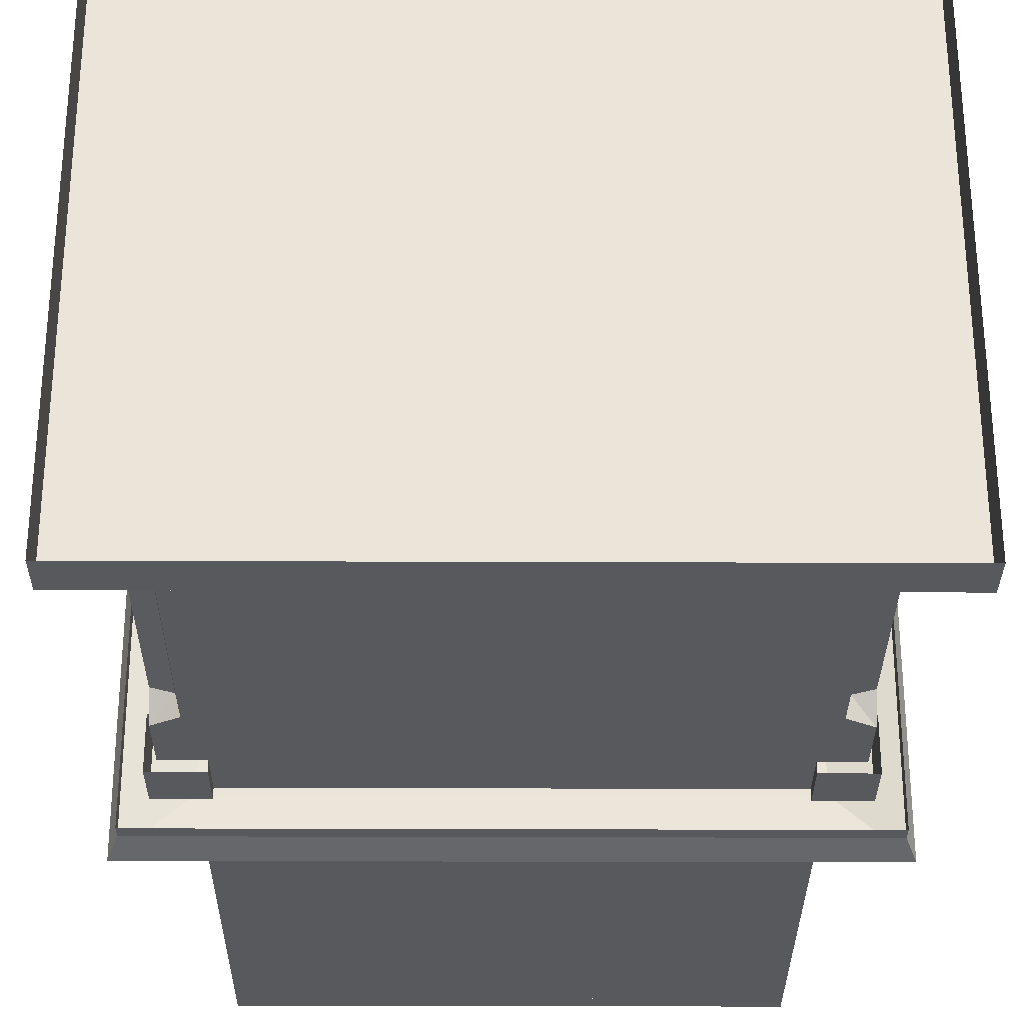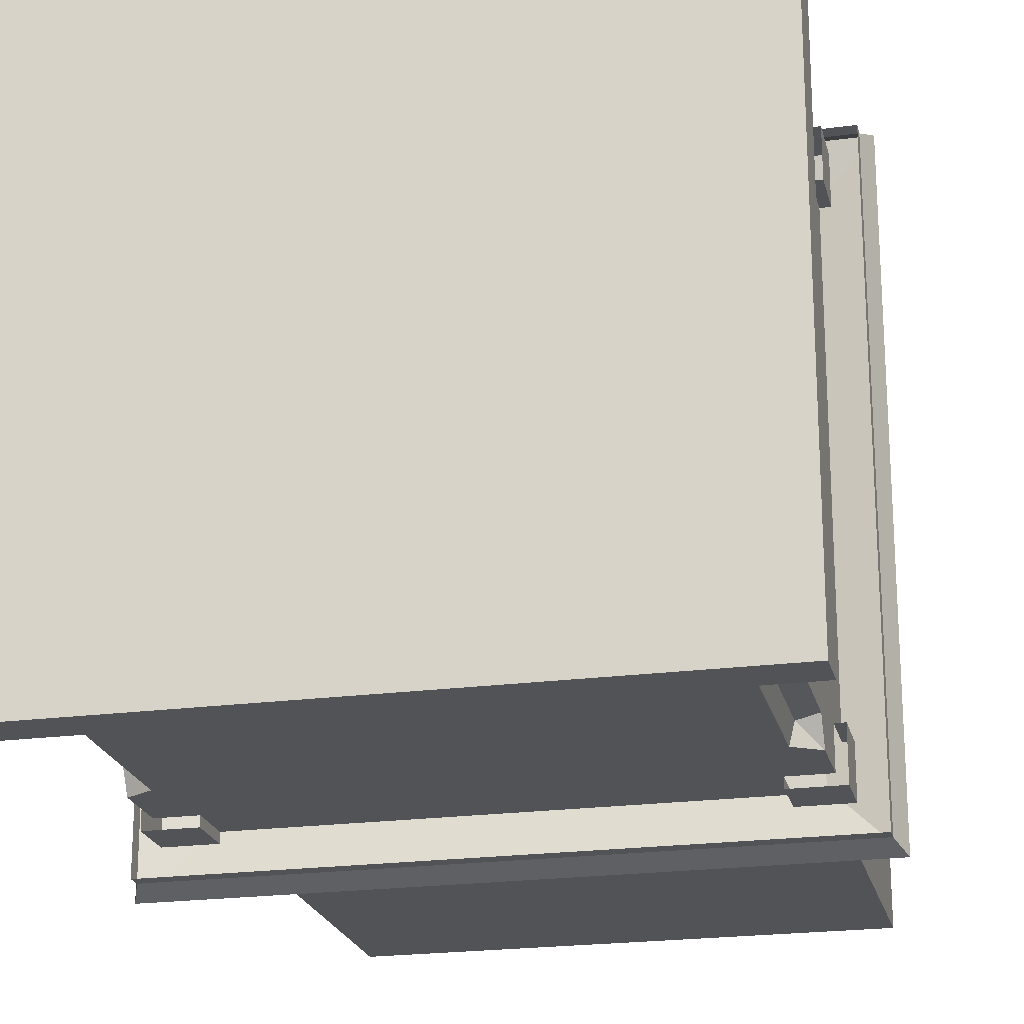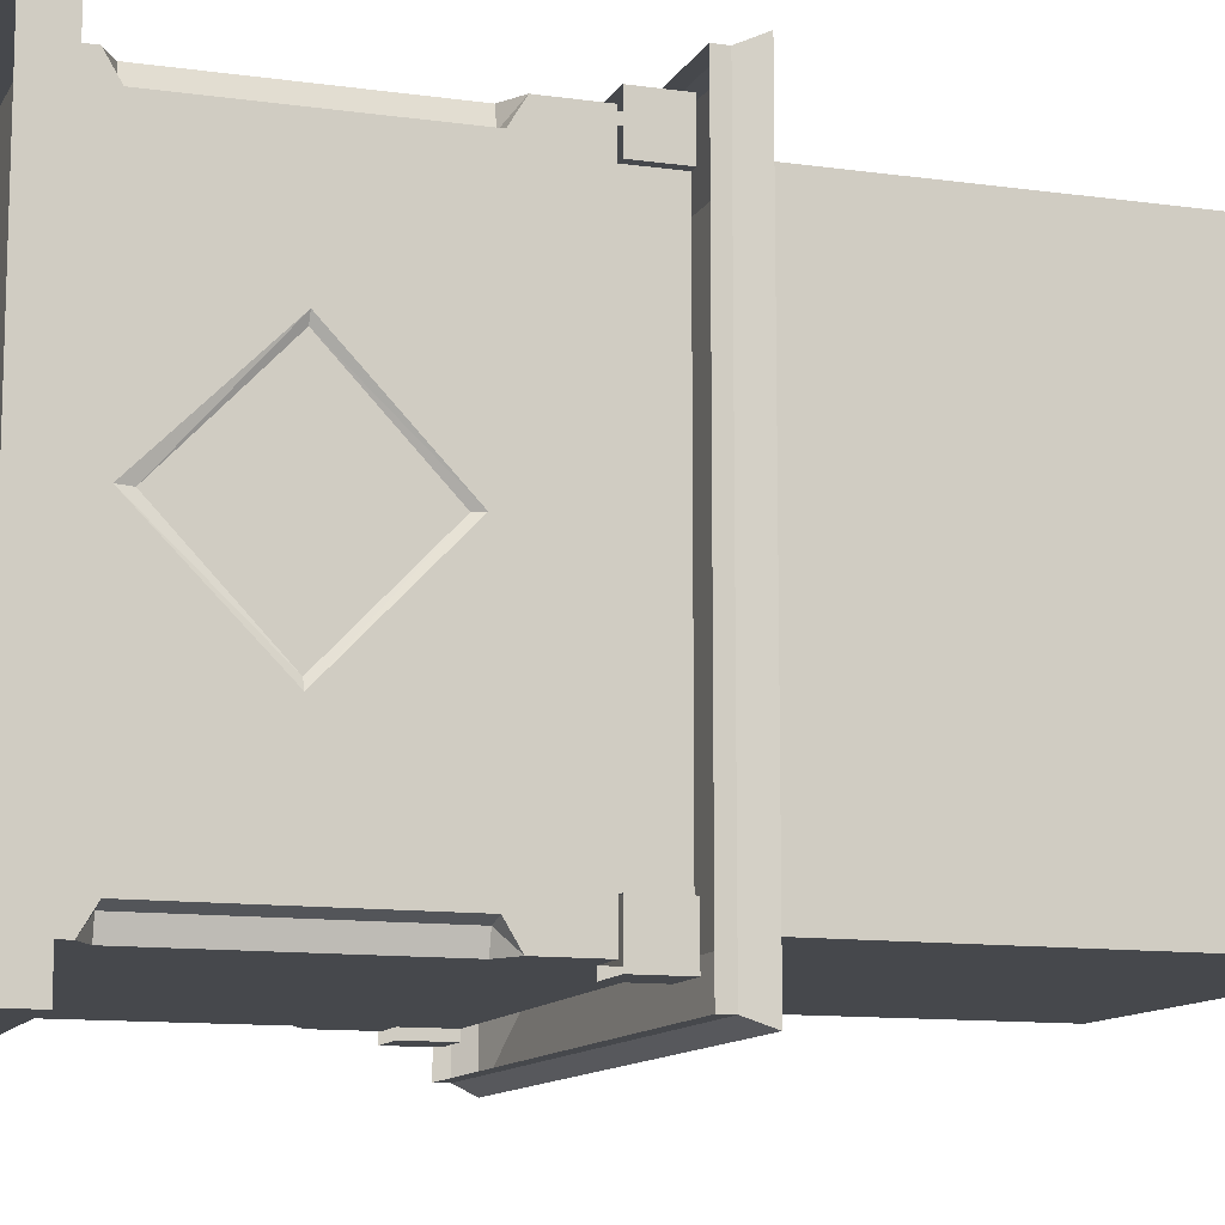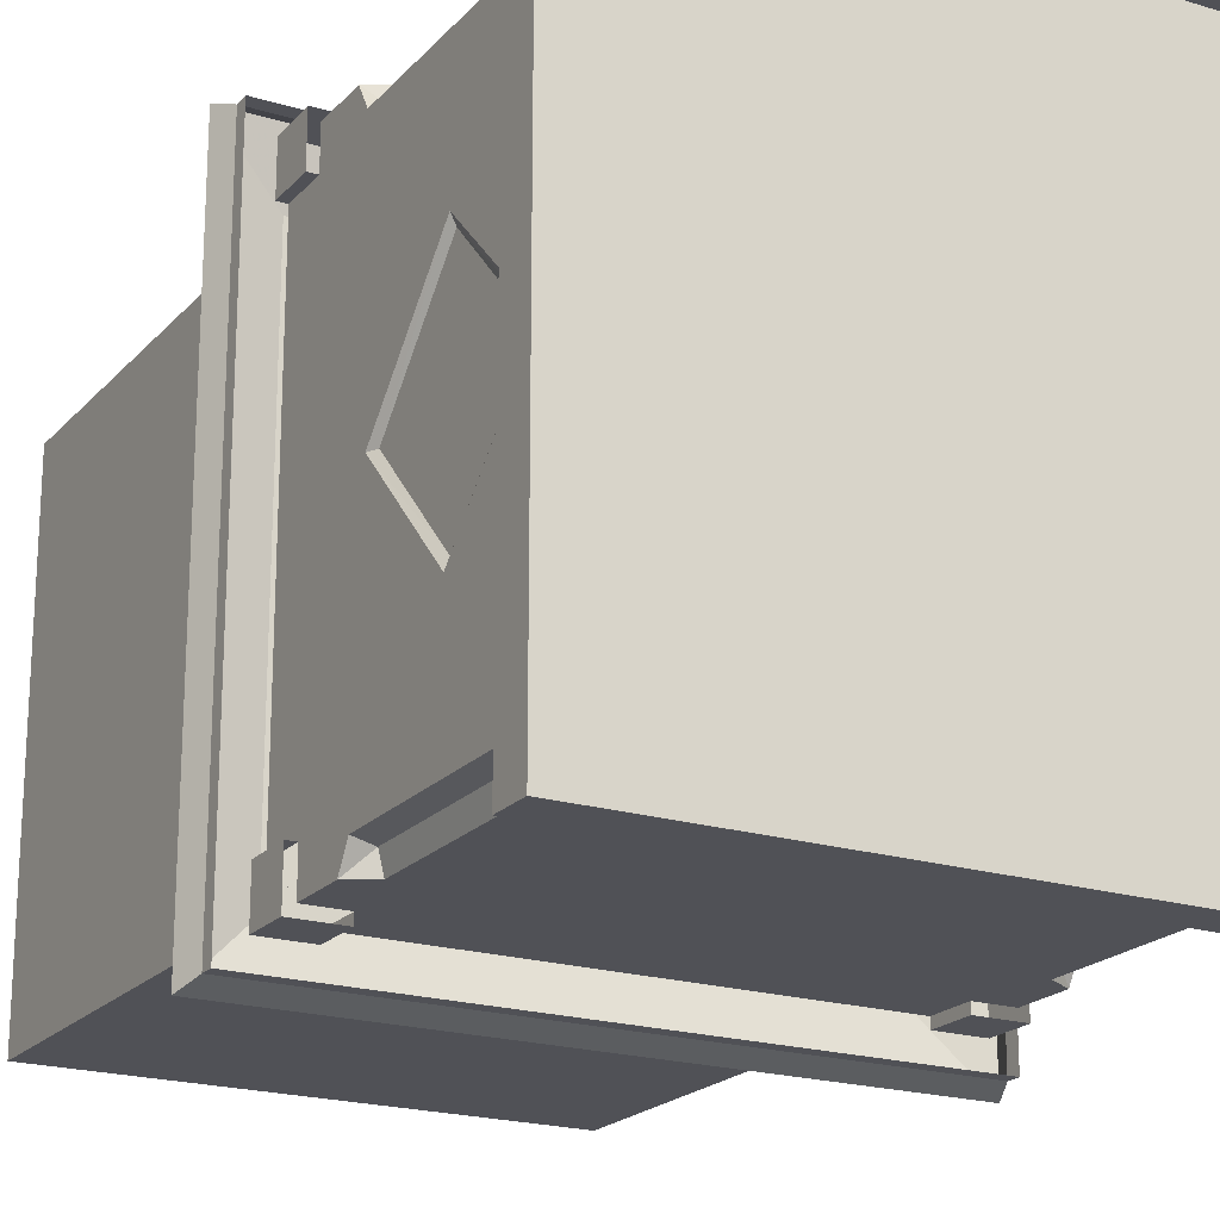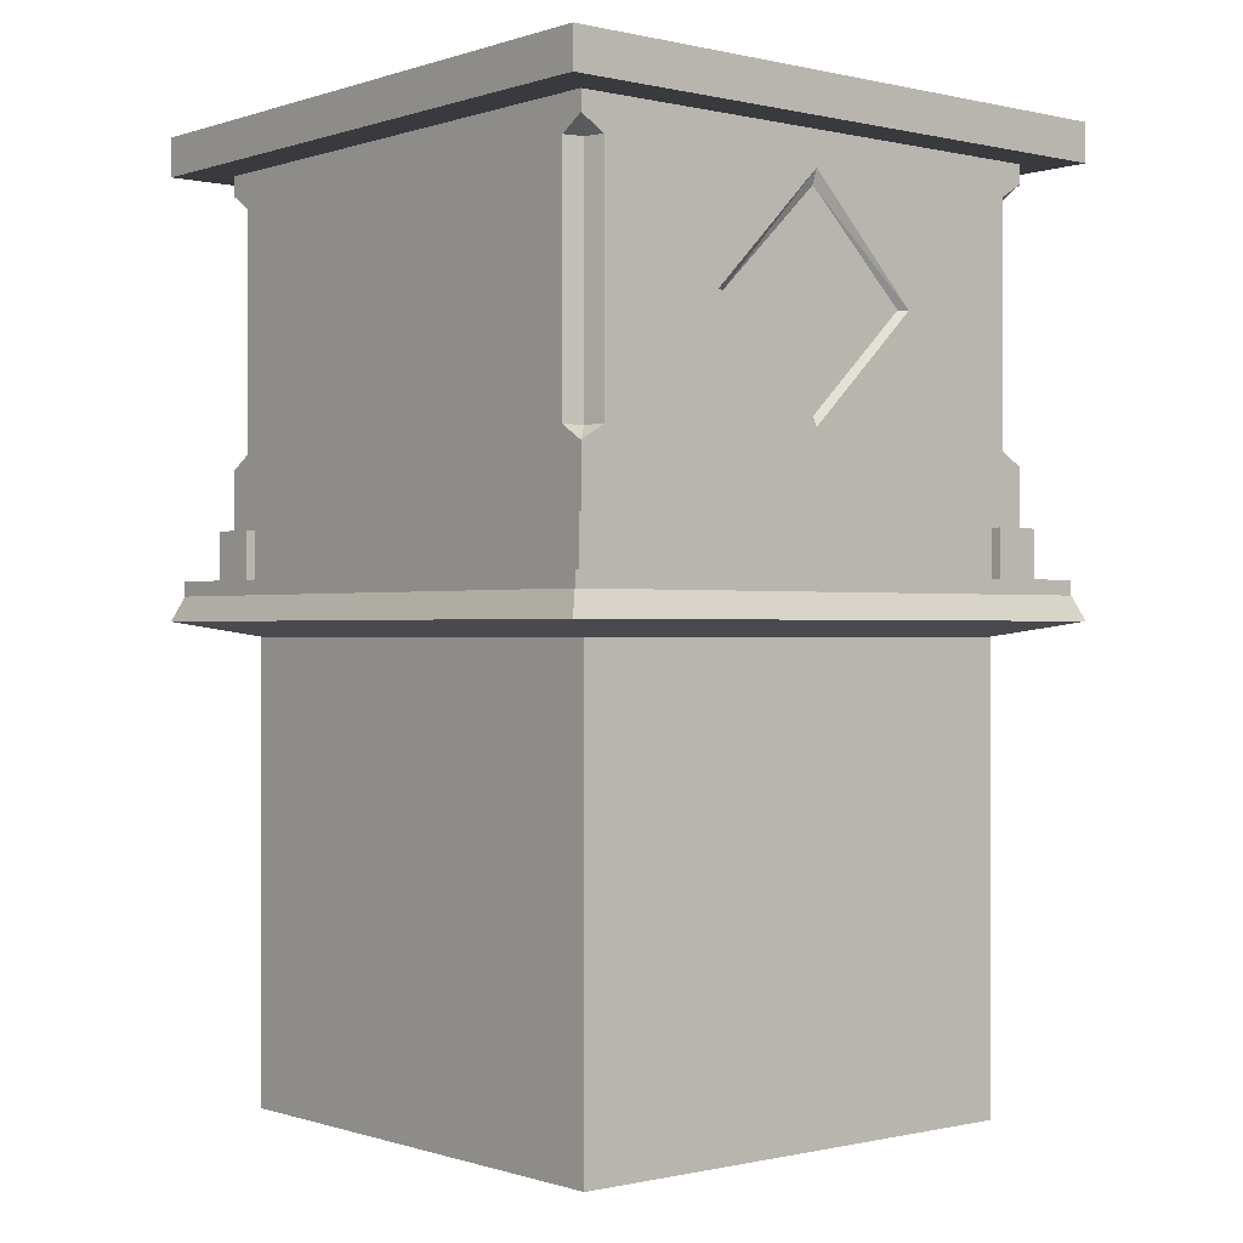
<metadata>
{"format":"obj","ext":"obj","renderer":"f3d","projection":"perspective","resolution":1024,"background":"white","views":[{"elev":-30.2,"azim":179.7,"up":"+Z"},{"elev":-21.8,"azim":-166.9,"up":"+Z"},{"elev":-11.4,"azim":-108.8,"up":"+Z"},{"elev":-20.4,"azim":150.9,"up":"+Z"},{"elev":-0.3,"azim":50.0,"up":"+Y"}]}
</metadata>
<code>
v 0.3984 -1.516 -0.3984
v 0.3984 -1.516 0.3984
v -0.3984 -1.516 0.3984
v -0.3984 -1.516 -0.3984
v 0.3984 -1.484 -0.3984
v 0.3984 -1.484 0.3984
v -0.3984 -1.484 0.3984
v -0.3984 -1.484 -0.3984
v 0.3672 -1.484 0.3984
v 0.3672 -1.484 -0.3984
v 0.3672 -0.7812 -0.3984
v 0.3984 -0.7812 -0.3984
v 0.3984 -0.7812 0.3984
v 0.3672 -0.7812 0.3984
v 0.3672 -1.484 -0.3672
v -0.3672 -1.484 -0.3984
v -0.3672 -0.7812 -0.3984
v -0.3672 -1.484 0.3984
v -0.3672 -0.7812 0.3984
v -0.3984 -0.7812 0.3984
v -0.3984 -0.7812 -0.3984
v -0.3672 -1.484 0.3672
v -0.3672 -1.484 -0.3672
v 0.3672 -0.7812 -0.3672
v -0.3672 -0.7812 -0.3672
v 0.3672 -1.484 0.3672
v -0.3672 -0.7812 0.3672
v 0.3672 -0.7812 0.3672
v 0.1016 -1.281 0.0625
v 0.01562 -1.219 0.1172
v 0.03125 -1.258 0.1875
v 0.01562 -1.336 0.1641
v 0.03125 -1.383 0.07812
v 0.07812 -1.414 0.02344
v 0.07812 -1.414 -0.02344
v 0.1016 -1.281 -0.0625
v 0.08594 -1.125 0.03906
v 0.03125 -1.125 0.09375
v -0.05469 -1.125 0.09375
v -0.05469 -1.219 0.1172
v -0.1016 -1.125 0.05469
v -0.1484 -1.297 0.07812
v -0.08594 -1.281 0.1172
v -0.03906 -1.219 0.1797
v -0.09375 -1.172 0.1406
v -0.04688 -1.172 0.1016
v -0.01562 -1.102 0.1172
v -0.05469 -1.094 0.1406
v 0.03125 -1.094 0.1406
v 0.01562 -1.172 0.1016
v 0.05469 -1.188 0.1406
v 0.03125 -1.211 0.1172
v -0.007812 -1.219 0.1797
v -0.05469 -1.258 0.1875
v -0.04688 -1.336 0.1641
v -0.05469 -1.383 0.07812
v -0.04688 -1.461 0.04688
v 0.01562 -1.461 0.04688
v 0.05469 -1.461 0.02344
v 0.05469 -1.461 -0.02344
v 0.03125 -1.383 -0.07812
v 0.01562 -1.336 -0.1641
v 0.03125 -1.258 -0.1875
v 0.01562 -1.219 -0.1172
v 0.03125 -1.125 -0.09375
v 0.08594 -1.125 -0.03906
v 0.1172 -1.039 0.03906
v 0.03906 -1.078 0.1172
v -0.07031 -1.078 0.1172
v -0.1328 -1.023 0.03906
v -0.1016 -1.125 -0.05469
v -0.1484 -1.297 -0.07812
v -0.1016 -1.383 -0.02344
v -0.1016 -1.383 0.02344
v -0.08594 -1.344 0.1172
v -0.03125 -1.094 0.1797
v -0.04688 -1.188 0.1953
v 0.01562 -1.188 0.1953
v -0.007812 -1.094 0.1797
v -0.007812 -1.477 0
v -0.09375 -1.461 0.02344
v -0.09375 -1.461 -0.02344
v -0.04688 -1.461 -0.04688
v 0.01562 -1.461 -0.04688
v -0.05469 -1.383 -0.07812
v 0.1016 -0.9297 0.05469
v 0 -0.9375 0.1016
v -0.04688 -0.9375 0.1016
v -0.1172 -0.9297 0.05469
v -0.1172 -0.9297 -0.05469
v -0.1328 -1.023 -0.03906
v -0.07031 -1.078 -0.1172
v -0.05469 -1.125 -0.09375
v -0.05469 -1.219 -0.1172
v -0.08594 -1.281 -0.1172
v -0.08594 -1.344 -0.1172
v 0.05469 -0.8516 0.03906
v -0.007812 -0.8516 0.07812
v -0.07812 -0.8516 0.03906
v -0.07812 -0.8516 -0.03906
v -0.007812 -0.8516 -0.07812
v -0.04688 -0.9375 -0.1016
v -0.1172 -0.7812 0.0625
v -0.007812 -0.7812 0.1172
v 0.09375 -0.7812 0.0625
v 0.09375 -0.7812 -0.0625
v 0.05469 -0.8516 -0.03906
v -0.007812 -0.7812 -0.1172
v -0.1172 -0.7812 -0.0625
v 0.03125 -1.211 -0.1172
v -0.007812 -1.219 -0.1797
v 0.05469 -1.188 -0.1406
v 0.01562 -1.172 -0.1016
v 0.03125 -1.094 -0.1406
v -0.01562 -1.102 -0.1172
v -0.05469 -1.094 -0.1406
v -0.09375 -1.172 -0.1406
v -0.04688 -1.172 -0.1016
v -0.03906 -1.219 -0.1797
v -0.05469 -1.258 -0.1875
v -0.04688 -1.336 -0.1641
v -0.04688 -1.188 -0.1953
v -0.03125 -1.094 -0.1797
v 0.01562 -1.188 -0.1953
v -0.007812 -1.094 -0.1797
v 0.03906 -1.078 -0.1172
v 0.1172 -1.039 -0.03906
v 0.1016 -0.9297 -0.05469
v 0 -0.9375 -0.1016
v 0.5 -0.7578 -0.5
v 0.5 -0.7578 0.5
v -0.5 -0.7578 0.5
v -0.5 -0.7578 -0.5
v -0.4844 -0.7188 -0.4844
v 0.4844 -0.7188 -0.4844
v 0.4844 -0.7188 0.4844
v -0.4844 -0.7188 0.4844
v -0.4844 -0.6953 0.4844
v -0.4844 -0.6953 -0.4844
v 0.4844 -0.6953 -0.4844
v 0.4844 -0.6953 0.4844
v 0.5 -0.0625 0.5
v -0.5 -0.0625 0.5
v -0.5 -0.0625 -0.5
v 0.5 -0.0625 -0.5
v 0.5 0 -0.5
v 0.5 0 0.5
v -0.5 0 0.5
v -0.5 0 -0.5
v -0.4297 -0.6953 -0.3672
v -0.4297 -0.6953 0.3672
v -0.4297 -0.6172 0.3672
v -0.4297 -0.6172 -0.3672
v -0.4453 -0.6172 -0.3672
v -0.4453 -0.6953 -0.3672
v -0.4453 -0.6172 -0.4453
v -0.4453 -0.6953 -0.4453
v -0.3672 -0.6172 -0.4453
v -0.3672 -0.6953 -0.4453
v -0.3672 -0.6172 -0.4297
v -0.3672 -0.6953 -0.4297
v 0.3672 -0.6953 -0.4297
v -0.3906 -0.5 -0.4297
v 0.3672 -0.6172 -0.4297
v 0.3672 -0.6172 -0.4453
v 0.3672 -0.6953 -0.4453
v 0.4453 -0.6172 -0.4453
v 0.4453 -0.6953 -0.4453
v 0.4453 -0.6172 -0.3672
v 0.4453 -0.6953 -0.3672
v 0.4297 -0.6172 -0.3672
v 0.4297 -0.6953 -0.3672
v 0.4297 -0.6953 0.3672
v 0.4297 -0.6172 0.3672
v 0.4453 -0.6172 0.3672
v 0.4453 -0.6953 0.3672
v 0.4453 -0.6172 0.4453
v 0.4453 -0.6953 0.4453
v 0.3672 -0.6172 0.4453
v 0.3672 -0.6953 0.4453
v 0.3672 -0.6172 0.4297
v 0.3672 -0.6953 0.4297
v -0.3672 -0.6953 0.4297
v 0.3906 -0.5 0.4297
v -0.3672 -0.6172 0.4297
v -0.3672 -0.6172 0.4453
v -0.3672 -0.6953 0.4453
v -0.4453 -0.6172 0.4453
v -0.4453 -0.6953 0.4453
v -0.4453 -0.6172 0.3672
v -0.4453 -0.6953 0.3672
v -0.4219 -0.3047 0.125
v -0.4219 -0.1797 0
v -0.4219 -0.4219 0
v -0.4219 -0.4688 0
v -0.4219 -0.3047 0.1719
v -0.4219 -0.1406 0
v -0.4219 -0.3047 -0.125
v -0.4219 -0.3047 -0.1719
v -0.4297 -0.3047 -0.1875
v -0.4297 -0.4844 0
v -0.4297 -0.3047 0.1875
v -0.4297 -0.1172 0
v -0.4297 -0.5 0.3906
v -0.4297 -0.5234 0.4297
v -0.3984 -0.5 0.3984
v -0.3984 -0.1172 0.3984
v -0.4297 -0.1172 0.3906
v -0.4297 -0.6172 0.4297
v -0.3906 -0.5 0.4297
v -0.3906 -0.1172 0.4297
v -0.4297 -0.09375 0.4297
v -0.4297 -0.0625 0.4297
v -0.4297 -0.6172 -0.4297
v -0.4297 -0.5 -0.3906
v -0.4297 -0.5234 -0.4297
v -0.4297 -0.1172 -0.3906
v -0.3984 -0.5 -0.3984
v -0.3984 -0.1172 -0.3984
v -0.3906 -0.1172 -0.4297
v 0.3906 -0.5 -0.4297
v 0.4297 -0.6172 -0.4297
v 0.4297 -0.5234 -0.4297
v 0.4297 -0.5 -0.3906
v 0.4297 -0.4844 0
v 0.4297 -0.6172 0.4297
v 0.4297 -0.5 0.3906
v 0.4297 -0.5234 0.4297
v -0.4297 -0.09375 -0.4297
v -0.4297 -0.0625 -0.4297
v 0.4297 -0.0625 -0.4297
v 0.3906 -0.1172 -0.4297
v 0.3984 -0.5 -0.3984
v 0.3984 -0.1172 -0.3984
v 0.4297 -0.1172 -0.3906
v 0.4297 -0.3047 -0.1875
v 0.4219 -0.3047 -0.1719
v 0.4219 -0.4688 0
v 0.4297 -0.3047 0.1875
v 0.4297 -0.1172 0.3906
v 0.3984 -0.5 0.3984
v 0.3984 -0.1172 0.3984
v 0.3906 -0.1172 0.4297
v 0.4297 -0.09375 -0.4297
v 0.4297 -0.1172 0
v 0.4219 -0.1406 0
v 0.4219 -0.1797 0
v 0.4219 -0.3047 -0.125
v 0.4219 -0.4219 0
v 0.4219 -0.3047 0.1719
v 0.4297 -0.0625 0.4297
v 0.4297 -0.09375 0.4297
v 0.4219 -0.3047 0.125
f 1 2 3
f 1 3 4
f 5 8 6
f 5 6 9
f 5 9 10
f 5 12 6
f 6 12 13
f 9 14 10
f 10 14 11
f 10 11 15
f 10 15 16
f 10 16 17
f 10 17 11
f 6 8 7
f 7 8 16
f 7 16 18
f 7 20 8
f 8 20 21
f 16 17 18
f 18 17 19
f 18 19 22
f 18 22 9
f 18 9 14
f 18 14 19
f 23 15 24
f 23 24 25
f 23 25 16
f 23 16 15
f 15 11 24
f 16 25 17
f 26 22 27
f 26 27 28
f 26 28 9
f 26 9 22
f 9 28 14
f 22 19 27
f 1 4 5
f 1 5 2
f 2 5 6
f 2 6 7
f 2 7 3
f 3 7 4
f 4 7 8
f 4 8 5
f 5 10 11
f 5 11 12
f 6 13 9
f 9 13 14
f 7 18 19
f 7 19 20
f 8 21 16
f 16 21 17
f 29 30 31
f 29 31 32
f 29 32 33
f 40 43 44
f 40 44 45
f 40 45 46
f 46 45 47
f 47 45 48
f 47 49 50
f 50 49 51
f 50 51 52
f 52 51 53
f 52 53 30
f 30 53 31
f 31 53 44
f 31 44 54
f 31 54 32
f 32 54 55
f 32 55 56
f 32 56 33
f 36 61 62
f 36 62 63
f 36 63 64
f 43 75 54
f 43 54 44
f 76 48 77
f 76 77 78
f 76 78 79
f 48 45 77
f 77 45 44
f 77 44 53
f 77 53 78
f 78 53 51
f 78 51 79
f 79 51 49
f 55 54 75
f 55 75 56
f 68 67 86
f 68 86 87
f 68 87 88
f 68 88 69
f 69 88 89
f 69 89 70
f 86 97 98
f 86 98 87
f 87 98 88
f 88 98 89
f 89 98 99
f 90 100 101
f 90 101 102
f 90 102 92
f 90 92 91
f 110 111 112
f 110 112 113
f 113 112 114
f 113 114 115
f 115 116 117
f 115 117 118
f 118 117 94
f 94 117 119
f 94 119 95
f 95 119 120
f 95 120 96
f 96 120 121
f 96 121 85
f 85 121 62
f 85 62 61
f 122 116 123
f 122 123 124
f 122 124 111
f 122 111 119
f 122 119 117
f 122 117 116
f 124 123 125
f 124 125 112
f 124 112 111
f 125 114 112
f 63 111 64
f 64 111 110
f 63 120 119
f 63 119 111
f 62 121 120
f 62 120 63
f 67 127 86
f 86 127 128
f 86 128 97
f 97 128 107
f 107 128 101
f 101 128 129
f 101 129 102
f 102 129 126
f 102 126 92
f 128 127 126
f 128 126 129
f 29 33 34
f 29 34 35
f 29 35 36
f 33 56 57
f 33 57 58
f 33 58 59
f 33 59 34
f 34 59 60
f 34 60 35
f 35 60 61
f 35 61 36
f 37 66 67
f 37 67 68
f 37 68 38
f 38 68 39
f 39 68 69
f 39 69 41
f 41 69 70
f 80 59 58
f 80 58 57
f 80 57 81
f 80 81 82
f 80 82 83
f 80 83 84
f 80 84 60
f 80 60 59
f 81 57 56
f 81 56 74
f 82 73 85
f 82 85 83
f 83 85 61
f 83 61 84
f 84 61 60
f 71 91 92
f 71 92 93
f 93 92 126
f 93 126 65
f 65 126 66
f 66 126 127
f 66 127 67
f 29 36 37
f 29 37 38
f 29 38 30
f 30 38 39
f 30 39 40
f 40 39 41
f 40 41 42
f 40 42 43
f 47 48 49
f 36 64 65
f 36 65 66
f 36 66 37
f 42 72 73
f 42 73 74
f 42 74 56
f 42 56 75
f 42 75 43
f 76 79 49
f 76 49 48
f 71 93 94
f 71 94 72
f 72 94 95
f 72 95 96
f 72 96 85
f 72 85 73
f 115 114 116
f 114 125 123
f 114 123 116
f 93 65 64
f 93 64 94
f 41 70 71
f 70 89 90
f 70 90 91
f 70 91 71
f 41 71 72
f 41 72 42
f 81 74 73
f 81 73 82
f 89 99 100
f 89 100 90
f 103 99 98
f 103 98 104
f 104 98 105
f 105 98 97
f 105 97 106
f 106 97 107
f 106 107 101
f 106 101 108
f 108 101 109
f 109 101 100
f 109 100 99
f 109 99 103
f 134 137 138
f 134 138 139
f 134 139 135
f 135 139 140
f 135 140 136
f 136 140 141
f 136 141 137
f 137 141 138
f 13 20 21
f 13 21 12
f 13 12 130
f 13 130 131
f 13 131 20
f 20 131 132
f 20 132 21
f 21 132 133
f 21 133 12
f 12 133 130
f 142 143 144
f 142 144 145
f 150 151 152
f 150 152 153
f 161 160 162
f 162 160 163
f 162 163 164
f 172 171 173
f 173 171 174
f 182 181 183
f 183 181 184
f 183 184 185
f 204 208 202
f 204 202 201
f 204 201 209
f 204 209 205
f 205 209 210
f 208 212 213
f 208 213 203
f 208 203 202
f 152 201 153
f 153 201 214
f 214 201 215
f 214 215 216
f 214 216 163
f 214 163 160
f 152 209 201
f 200 203 217
f 200 217 215
f 200 215 201
f 163 220 221
f 163 221 164
f 164 221 222
f 222 221 223
f 222 223 224
f 222 224 225
f 222 225 171
f 171 225 174
f 174 225 226
f 226 225 227
f 226 227 228
f 226 228 184
f 226 184 181
f 220 229 230
f 220 230 231
f 220 231 232
f 220 232 221
f 224 235 236
f 224 236 225
f 225 239 227
f 227 239 240
f 184 243 210
f 184 210 185
f 185 210 209
f 229 217 230
f 230 217 203
f 230 203 213
f 235 244 231
f 235 231 245
f 235 245 236
f 239 245 240
f 240 245 251
f 240 251 252
f 244 232 231
f 231 251 245
f 212 211 213
f 213 211 243
f 213 243 251
f 251 243 252
f 243 211 210
f 130 133 134
f 130 134 135
f 130 135 131
f 131 135 136
f 131 136 132
f 132 136 137
f 132 137 133
f 133 137 134
f 192 193 194
f 193 198 194
f 248 247 249
f 249 247 253
f 142 145 146
f 142 146 147
f 142 147 143
f 143 147 148
f 143 148 144
f 144 148 149
f 144 149 145
f 145 149 146
f 195 199 200
f 195 200 201
f 195 201 196
f 196 201 202
f 196 202 197
f 197 202 203
f 197 203 199
f 199 203 200
f 225 236 237
f 225 237 238
f 225 238 239
f 236 245 246
f 236 246 237
f 238 250 239
f 239 250 245
f 250 246 245
f 150 153 154
f 150 154 155
f 159 158 160
f 159 160 161
f 162 164 165
f 162 165 166
f 170 169 171
f 170 171 172
f 173 174 175
f 173 175 176
f 180 179 181
f 180 181 182
f 183 185 186
f 183 186 187
f 191 190 152
f 191 152 151
f 155 154 156
f 155 156 157
f 157 156 158
f 157 158 159
f 166 165 167
f 166 167 168
f 168 167 169
f 168 169 170
f 176 175 177
f 176 177 178
f 178 177 179
f 178 179 180
f 187 186 188
f 187 188 189
f 189 188 190
f 189 190 191
f 192 194 195
f 192 195 196
f 192 196 193
f 193 196 197
f 193 197 198
f 194 198 199
f 194 199 195
f 197 199 198
f 204 205 206
f 204 206 207
f 204 207 208
f 205 210 206
f 206 210 211
f 206 211 207
f 207 211 212
f 207 212 208
f 215 218 216
f 216 218 163
f 163 218 219
f 163 219 220
f 219 217 229
f 219 229 220
f 221 232 233
f 221 233 223
f 223 233 224
f 224 233 234
f 224 234 235
f 227 240 241
f 227 241 228
f 228 241 184
f 184 241 242
f 184 242 243
f 217 219 218
f 217 218 215
f 234 232 244
f 234 244 235
f 237 246 247
f 237 247 248
f 237 248 238
f 238 248 249
f 238 249 250
f 240 252 242
f 240 242 241
f 232 234 233
f 249 253 250
f 250 253 246
f 253 247 246
f 252 243 242

</code>
